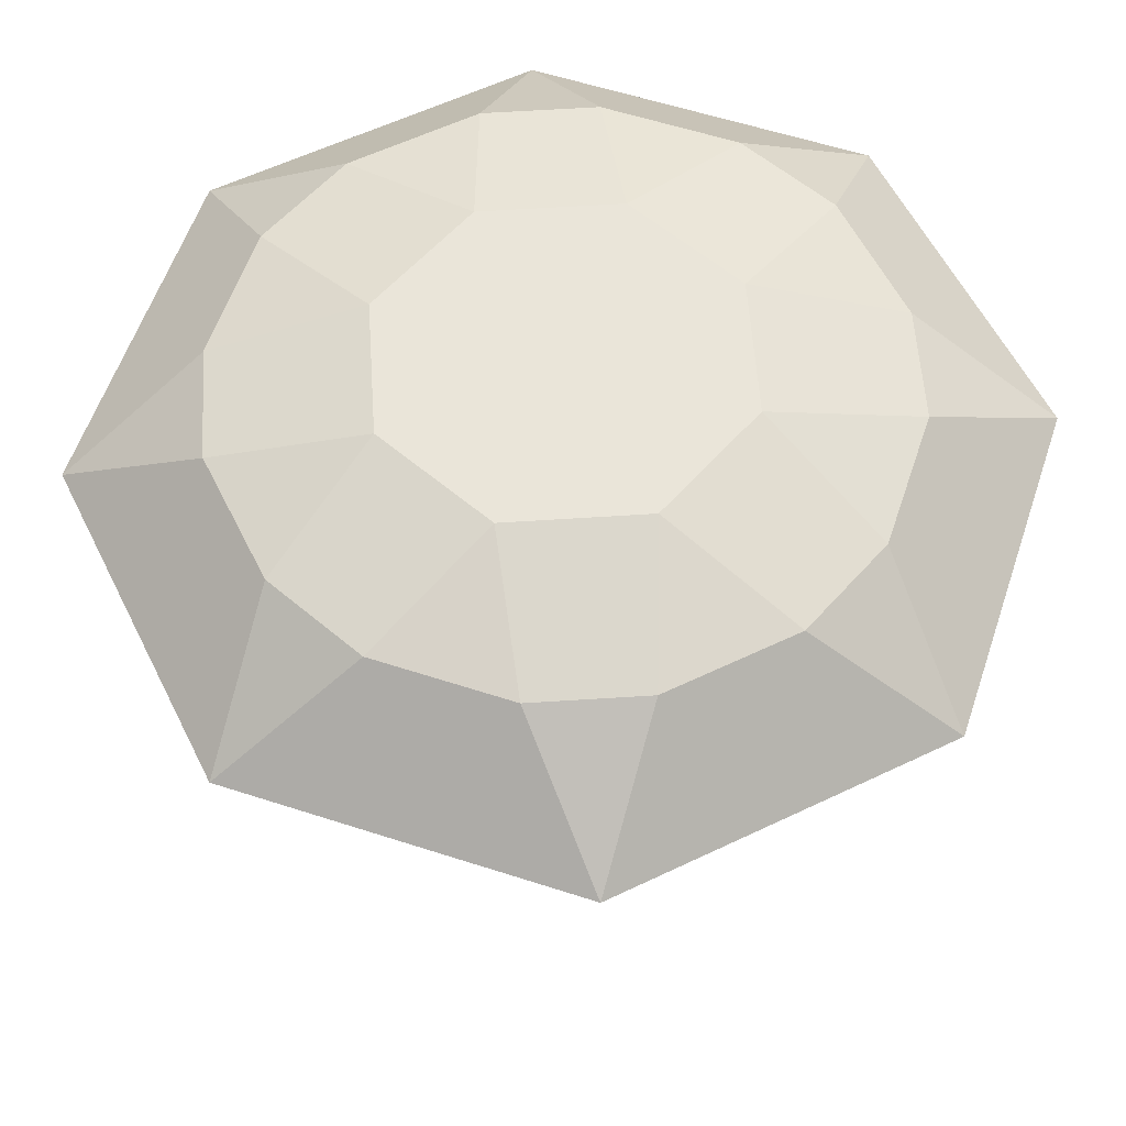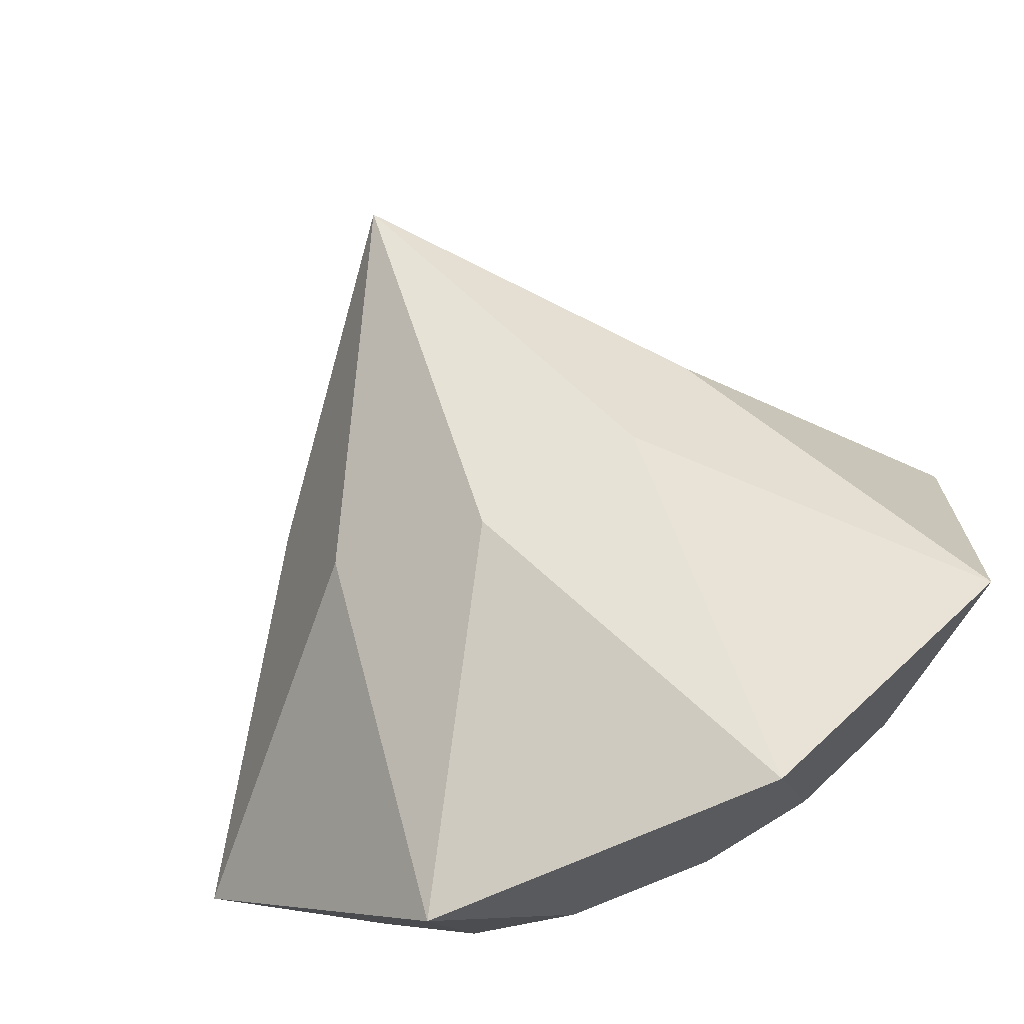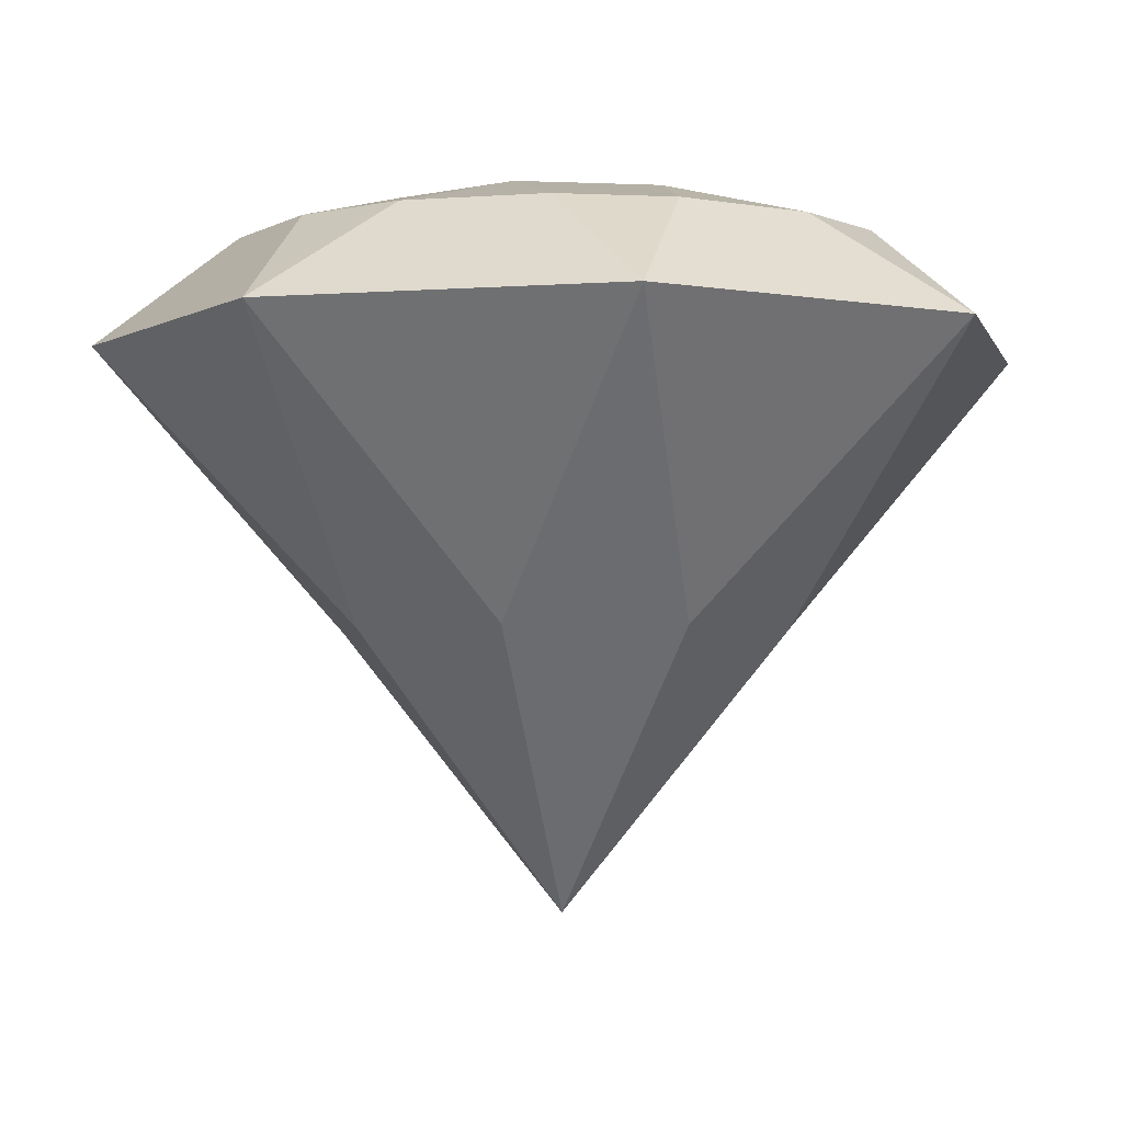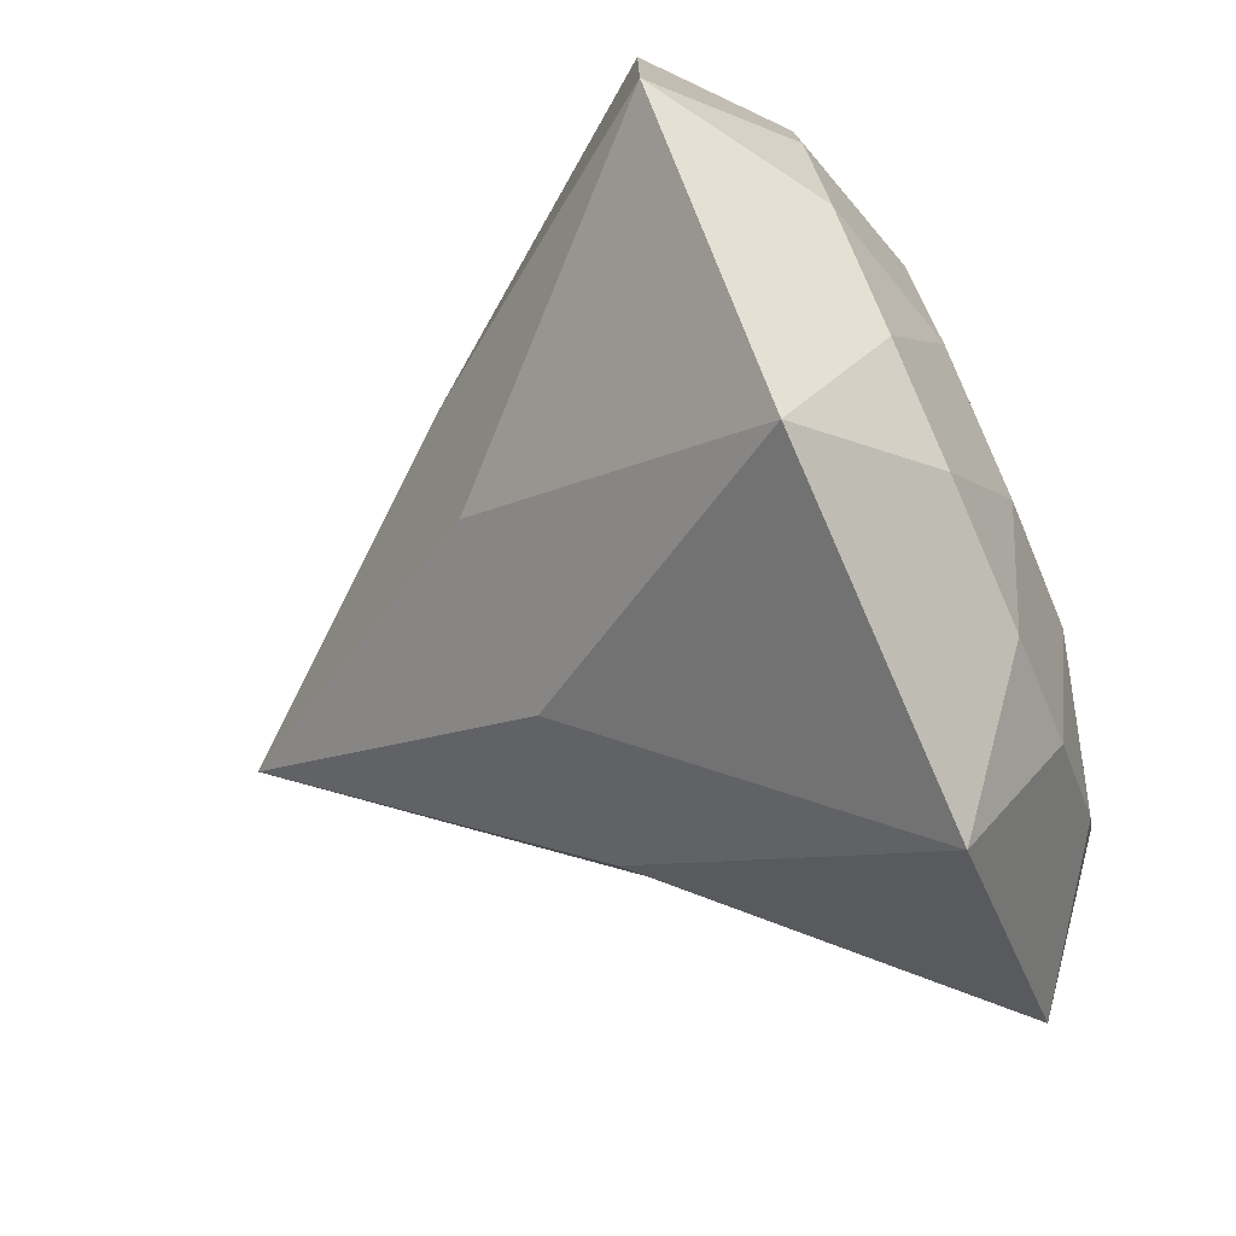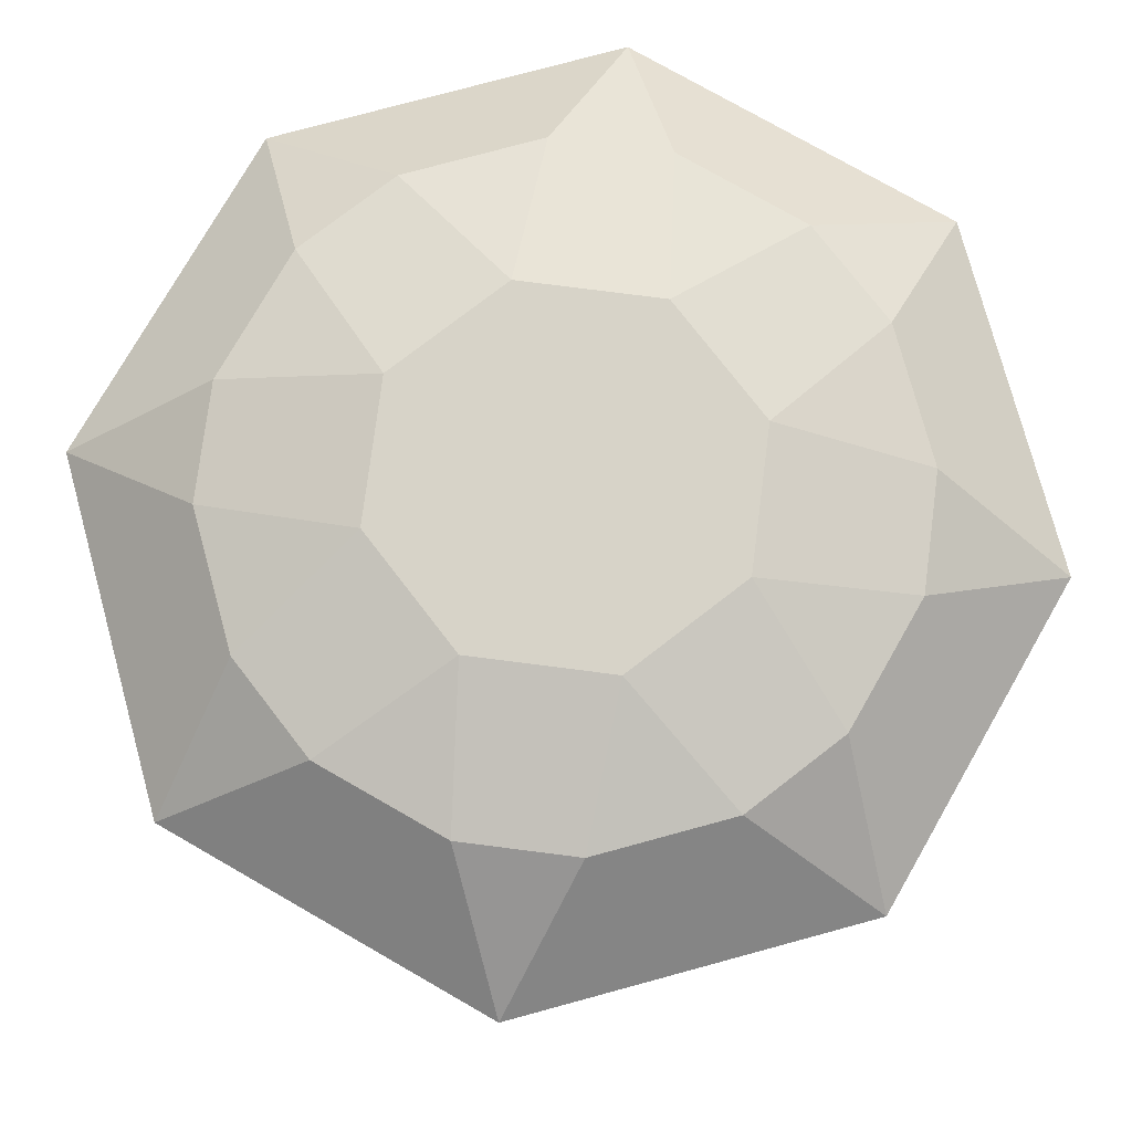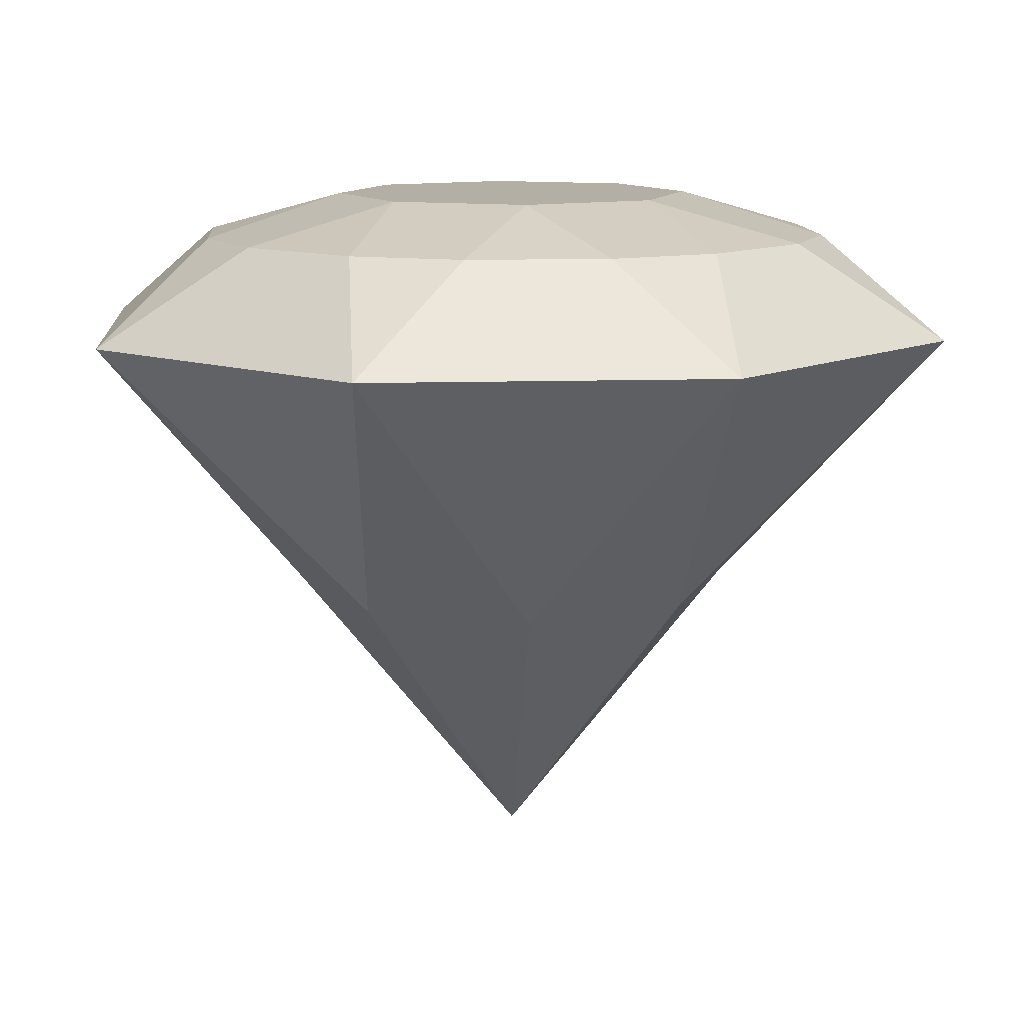
<metadata>
{"format":"obj","ext":"obj","renderer":"f3d","projection":"perspective","resolution":1024,"background":"white","views":[{"elev":58.4,"azim":-71.4,"up":"+Y"},{"elev":-72.1,"azim":23.9,"up":"+Z"},{"elev":-3.4,"azim":-121.0,"up":"+Y"},{"elev":-77.1,"azim":113.7,"up":"+Z"},{"elev":76.8,"azim":119.8,"up":"+Y"},{"elev":11.3,"azim":175.6,"up":"+Y"}]}
</metadata>
<code>
v 0 -2.045 0.003099
v 1.043 1.218 2.518
v 2.518 1.217 1.043
v 2.518 1.215 -1.043
v 1.043 1.214 -2.518
v -1.043 1.214 -2.518
v -2.518 1.215 -1.043
v -2.518 1.217 1.043
v -1.043 1.218 2.518
v 1.6e-13 2.045 -1.6e-13
v -0 -0.4117 1.342
v 0.9481 -0.412 0.9495
v 1.341 -0.4127 0.001379
v 0.9481 -0.4134 -0.9467
v 0 -0.4137 -1.339
v -0.9481 -0.4134 -0.9467
v -1.341 -0.4127 0.001379
v -0.9481 -0.412 0.9495
v 6e-14 2.045 1.079
v -0.7628 2.044 0.7628
v -1.079 2.044 -6e-14
v -0.7628 2.043 -0.7628
v 6e-14 2.043 -1.079
v 0.7628 2.043 -0.7628
v 1.079 2.044 -6e-14
v 0.7628 2.044 0.7628
v -1.625 1.802 1.04
v -1.884 1.802 0.4129
v 1.623 1.802 -1.041
v 1.041 1.802 -1.622
v 1.04 1.802 1.626
v 1.625 1.802 1.04
v -1.04 1.802 1.626
v -1.884 1.802 -0.412
v 0.4141 1.802 1.885
v -1.623 1.802 -1.041
v -1.041 1.802 -1.622
v -0.4108 1.802 -1.883
v 0.4108 1.802 -1.883
v 1.884 1.802 0.4129
v 1.884 1.802 -0.412
v -0.4141 1.802 1.885
o Disc
f 13 1 14 4
f 14 1 15 5
f 15 1 16 6
f 16 1 17 7
f 17 1 18 8
f 18 1 11 9
f 11 1 12 2
f 12 1 13 3
f 21 28 27 20
f 26 32 40 25
f 25 41 29 24
f 20 33 42 19
f 22 36 34 21
f 23 38 37 22
f 24 30 39 23
f 26 19 35 31
f 2 9 11
f 13 4 3
f 8 27 28
f 5 4 14
f 16 7 6
f 24 29 30
f 18 9 8
f 26 31 32
f 20 27 33
f 21 34 28
f 2 31 35
f 36 22 37
f 38 23 39
f 25 40 41
f 32 3 40
f 19 42 35
f 41 4 29
f 3 2 12
f 30 5 39
f 15 6 5
f 38 6 37
f 36 7 34
f 8 7 17
f 9 42 33
f 21 10 22
f 29 4 5 30
f 31 2 3 32
f 27 8 9 33
f 34 7 8 28
f 20 10 21
f 37 6 7 36
f 39 5 6 38
f 40 3 4 41
f 19 10 20
f 42 9 2 35
f 26 10 19
f 25 10 26
f 24 10 25
f 23 10 24
f 22 10 23

</code>
